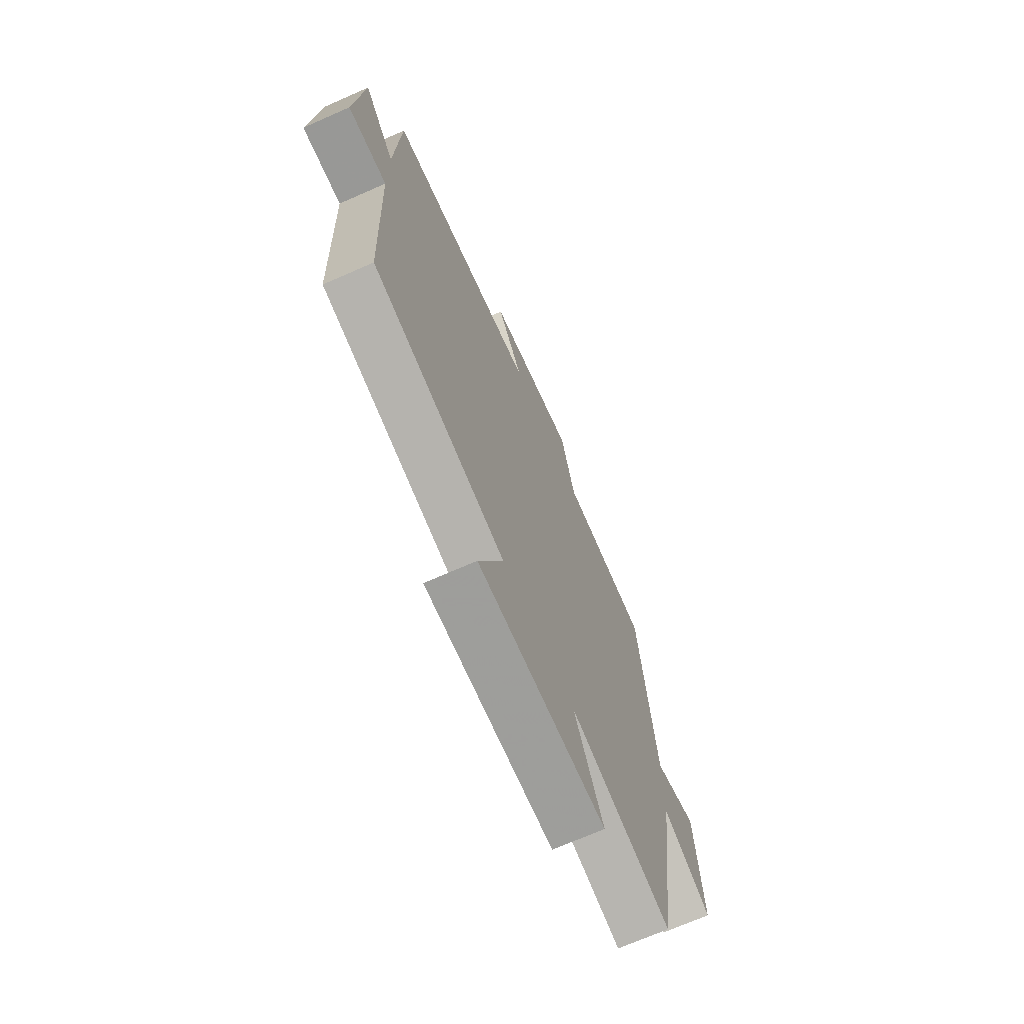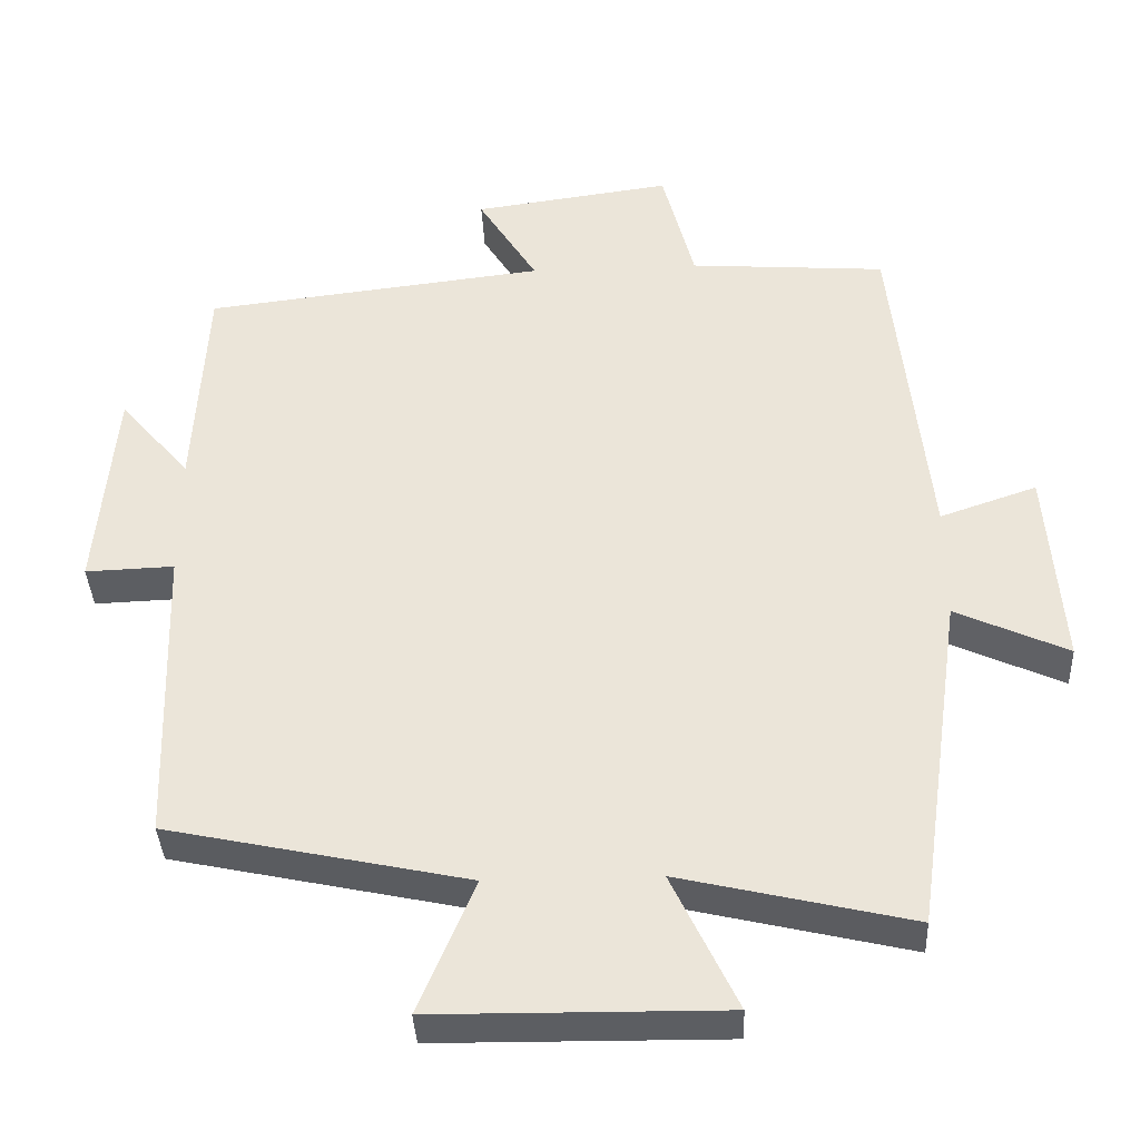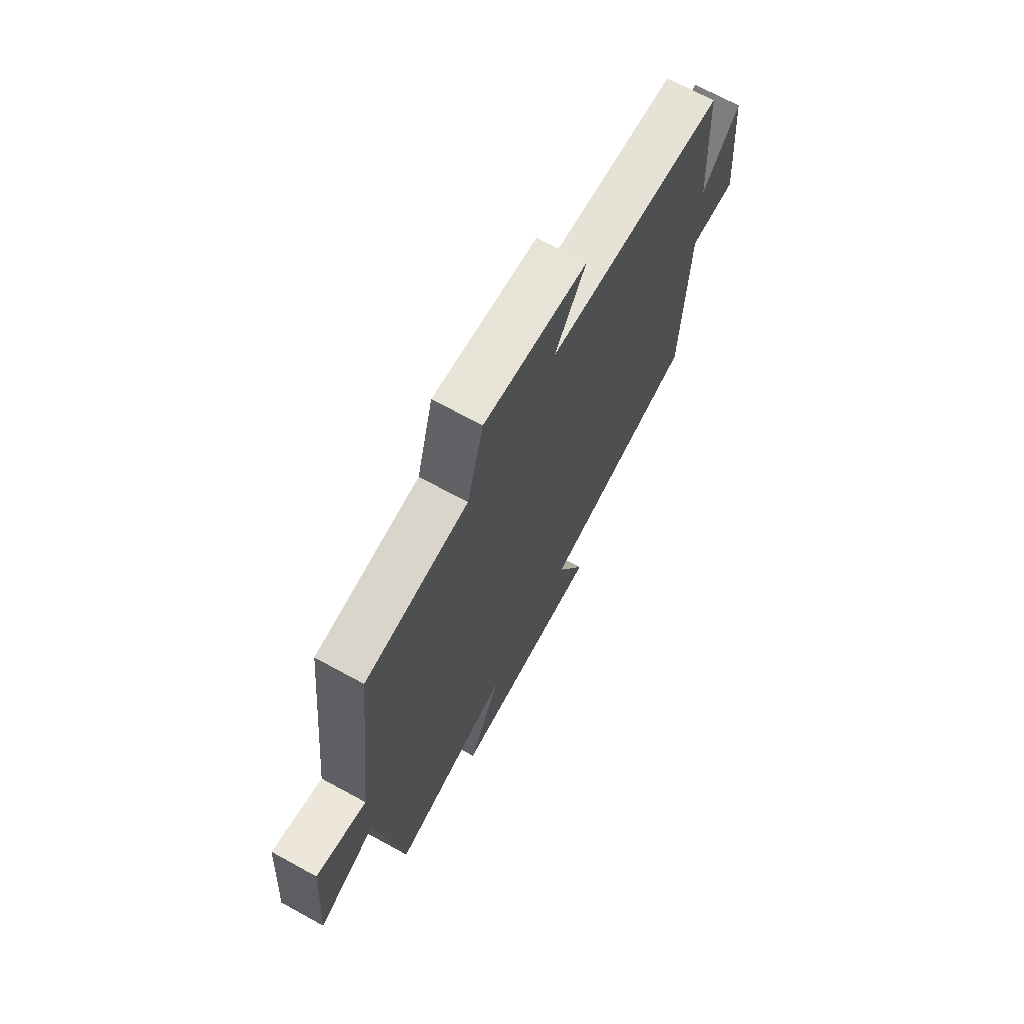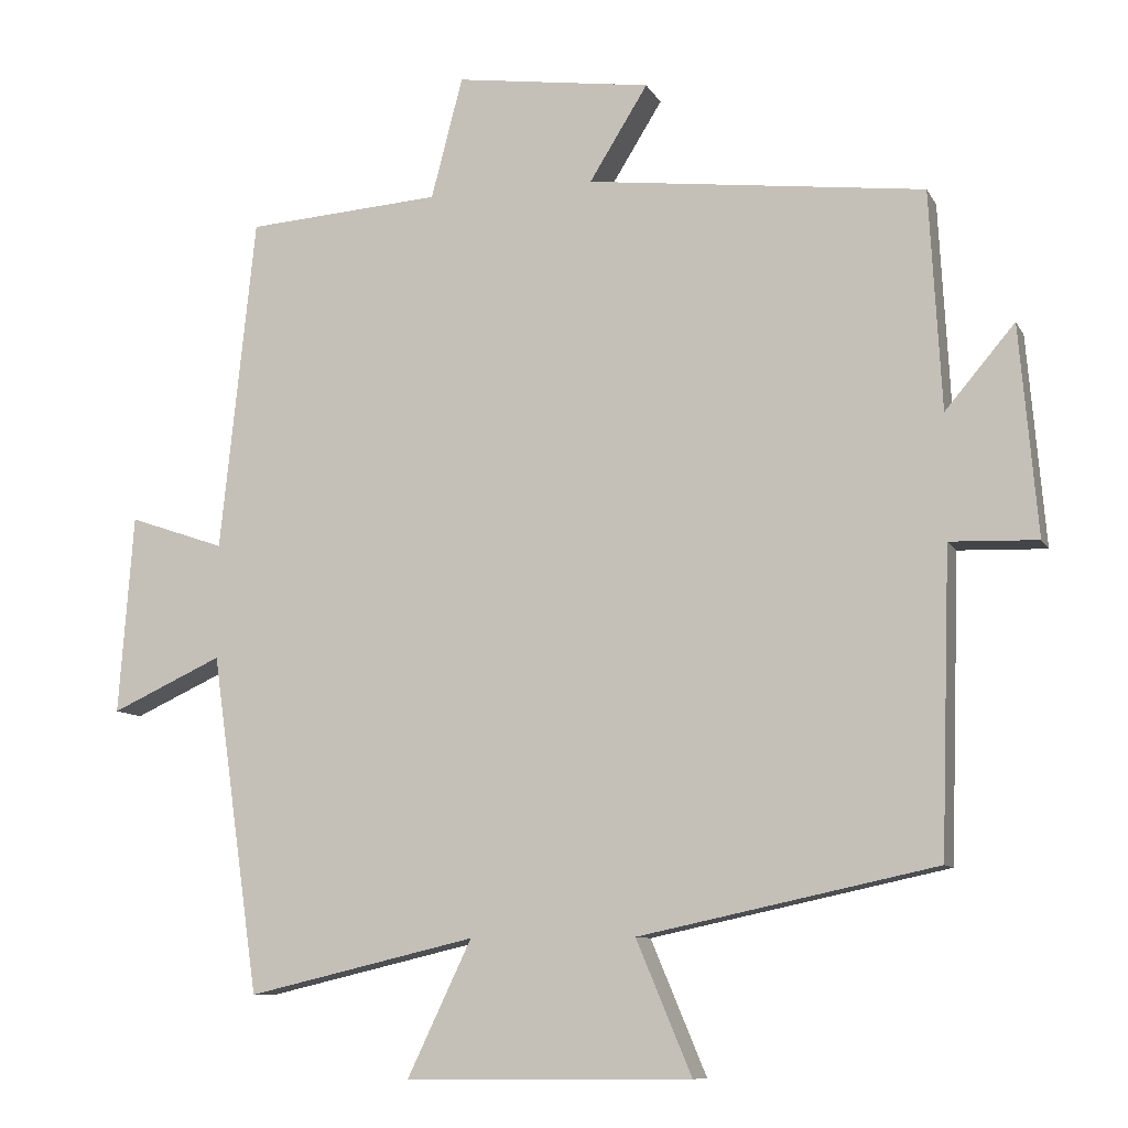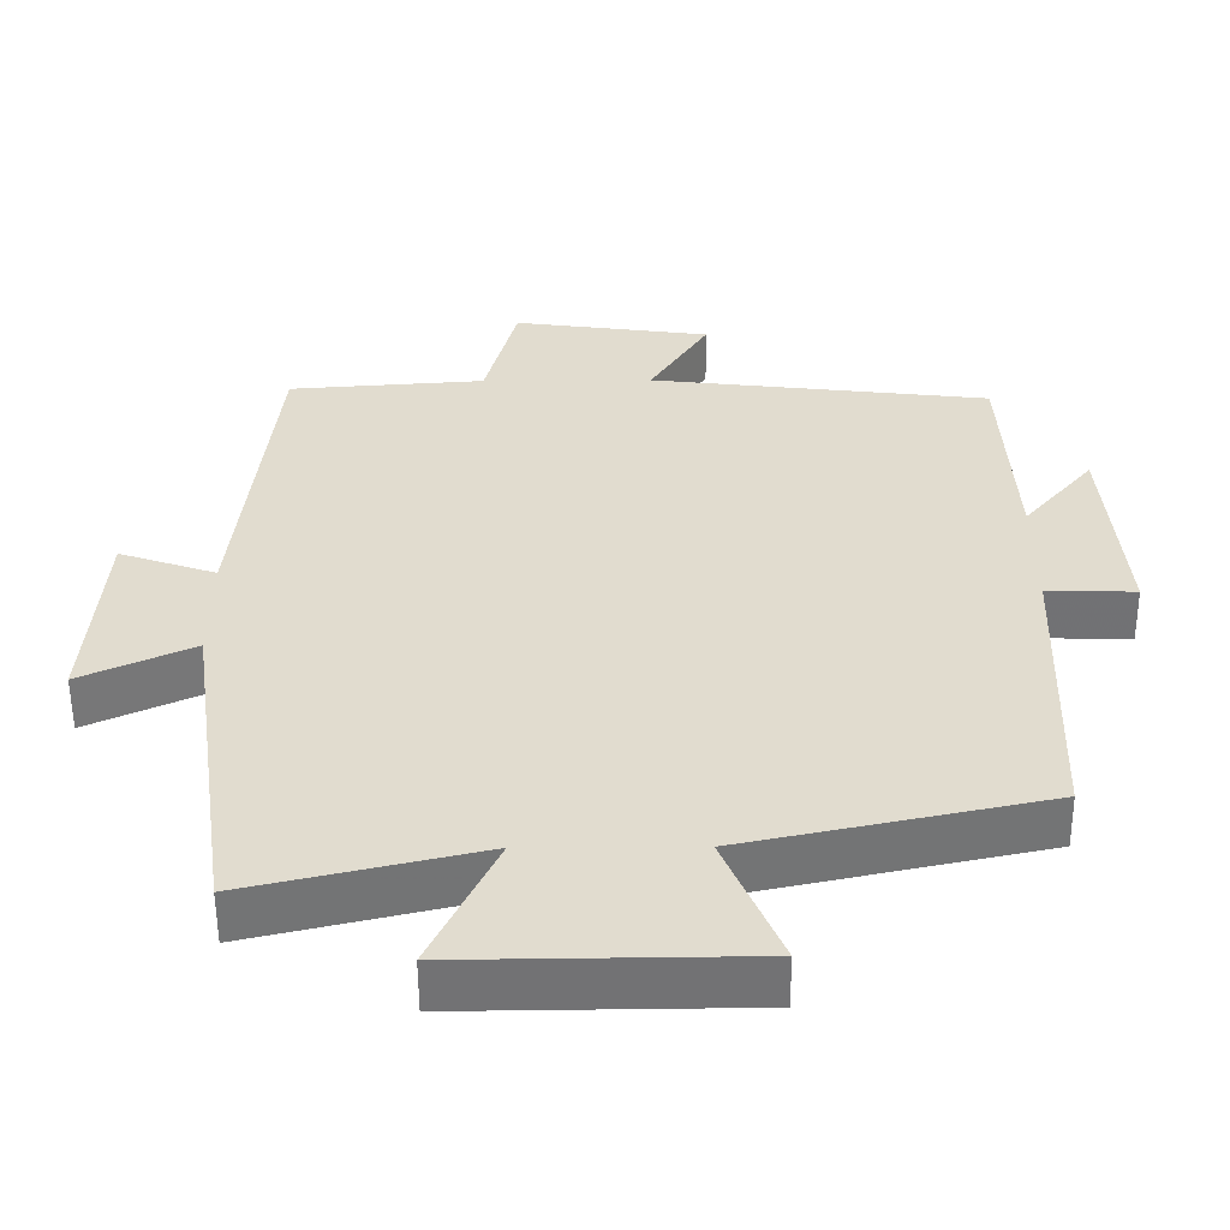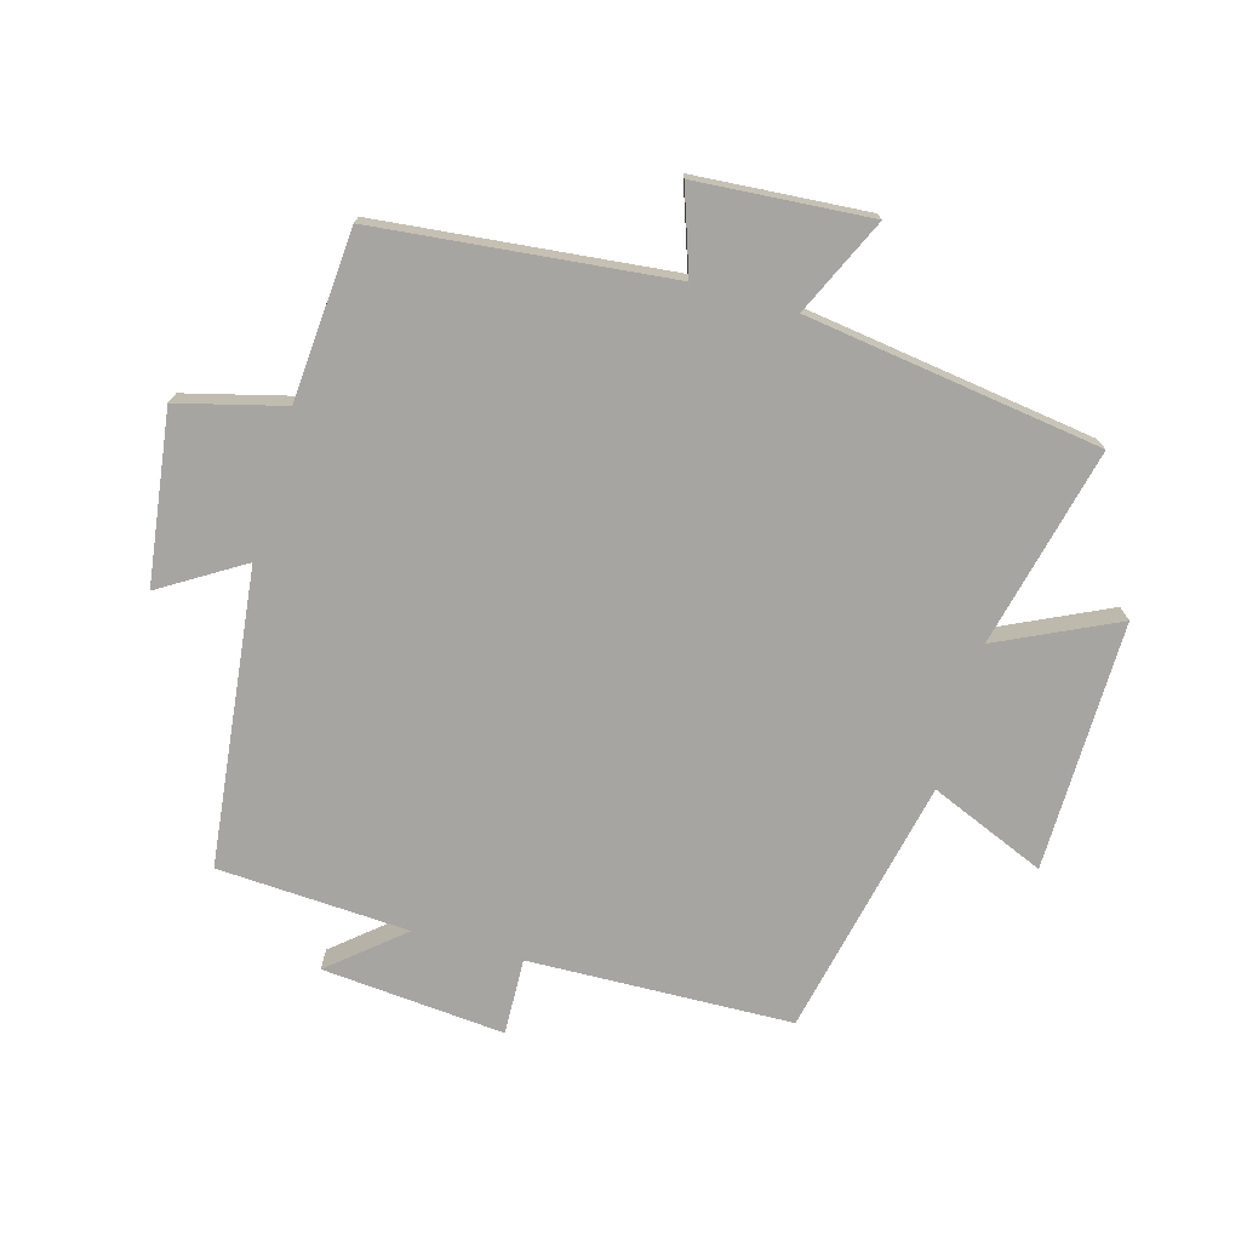
<metadata>
{"format":"obj","ext":"obj","renderer":"f3d","projection":"perspective","resolution":1024,"background":"white","views":[{"elev":-70.2,"azim":-66.2,"up":"+Z"},{"elev":-37.7,"azim":2.7,"up":"+Z"},{"elev":70.0,"azim":118.7,"up":"+Z"},{"elev":-9.2,"azim":-162.2,"up":"+Z"},{"elev":-55.6,"azim":-179.7,"up":"+Z"},{"elev":-73.9,"azim":74.1,"up":"+Y"}]}
</metadata>
<code>
v 0.453 0.07 0.481
v 0.5 0.07 0.034
v 0.628 0.07 0.078
v 0.648 0.07 -0.188
v 0.5 0.07 -0.12
v 0.436 0.07 -0.572
v 0.131 0.07 -0.5
v 0.217 0.07 -0.681
v -0.165 0.07 -0.677
v -0.091 0.07 -0.5
v -0.487 0.07 -0.415
v -0.5 0.07 -0.012
v -0.617 0.07 -0.016
v -0.593 0.07 0.264
v -0.5 0.07 0.154
v -0.484 0.07 0.447
v -0.033 0.07 0.5
v -0.111 0.07 0.626
v 0.151 0.07 0.662
v 0.193 0.07 0.5
v 0.453 0 0.481
v 0.5 0 0.034
v 0.628 0 0.078
v 0.648 0 -0.188
v 0.5 0 -0.12
v 0.436 0 -0.572
v 0.131 0 -0.5
v 0.217 0 -0.681
v -0.165 0 -0.677
v -0.091 0 -0.5
v -0.487 0 -0.415
v -0.5 0 -0.012
v -0.617 0 -0.016
v -0.593 0 0.264
v -0.5 0 0.154
v -0.484 0 0.447
v -0.033 0 0.5
v -0.111 0 0.626
v 0.151 0 0.662
v 0.193 0 0.5
f 17 18 19 20
f 15 16 17 20
f 15 20 1 2
f 12 13 14 15
f 10 11 12 15
f 10 15 2
f 7 8 9 10
f 7 10 2 3
f 5 6 7
f 5 7 3
f 3 4 5
f 40 39 38 37
f 40 37 36 35
f 22 21 40 35
f 35 34 33 32
f 35 32 31 30
f 22 35 30
f 30 29 28 27
f 23 22 30 27
f 27 26 25
f 23 27 25
f 25 24 23
f 1 21 22 2
f 2 22 23 3
f 3 23 24 4
f 4 24 25 5
f 5 25 26 6
f 6 26 27 7
f 7 27 28 8
f 8 28 29 9
f 9 29 30 10
f 10 30 31 11
f 11 31 32 12
f 12 32 33 13
f 13 33 34 14
f 14 34 35 15
f 15 35 36 16
f 16 36 37 17
f 17 37 38 18
f 18 38 39 19
f 19 39 40 20
f 20 40 21 1

</code>
